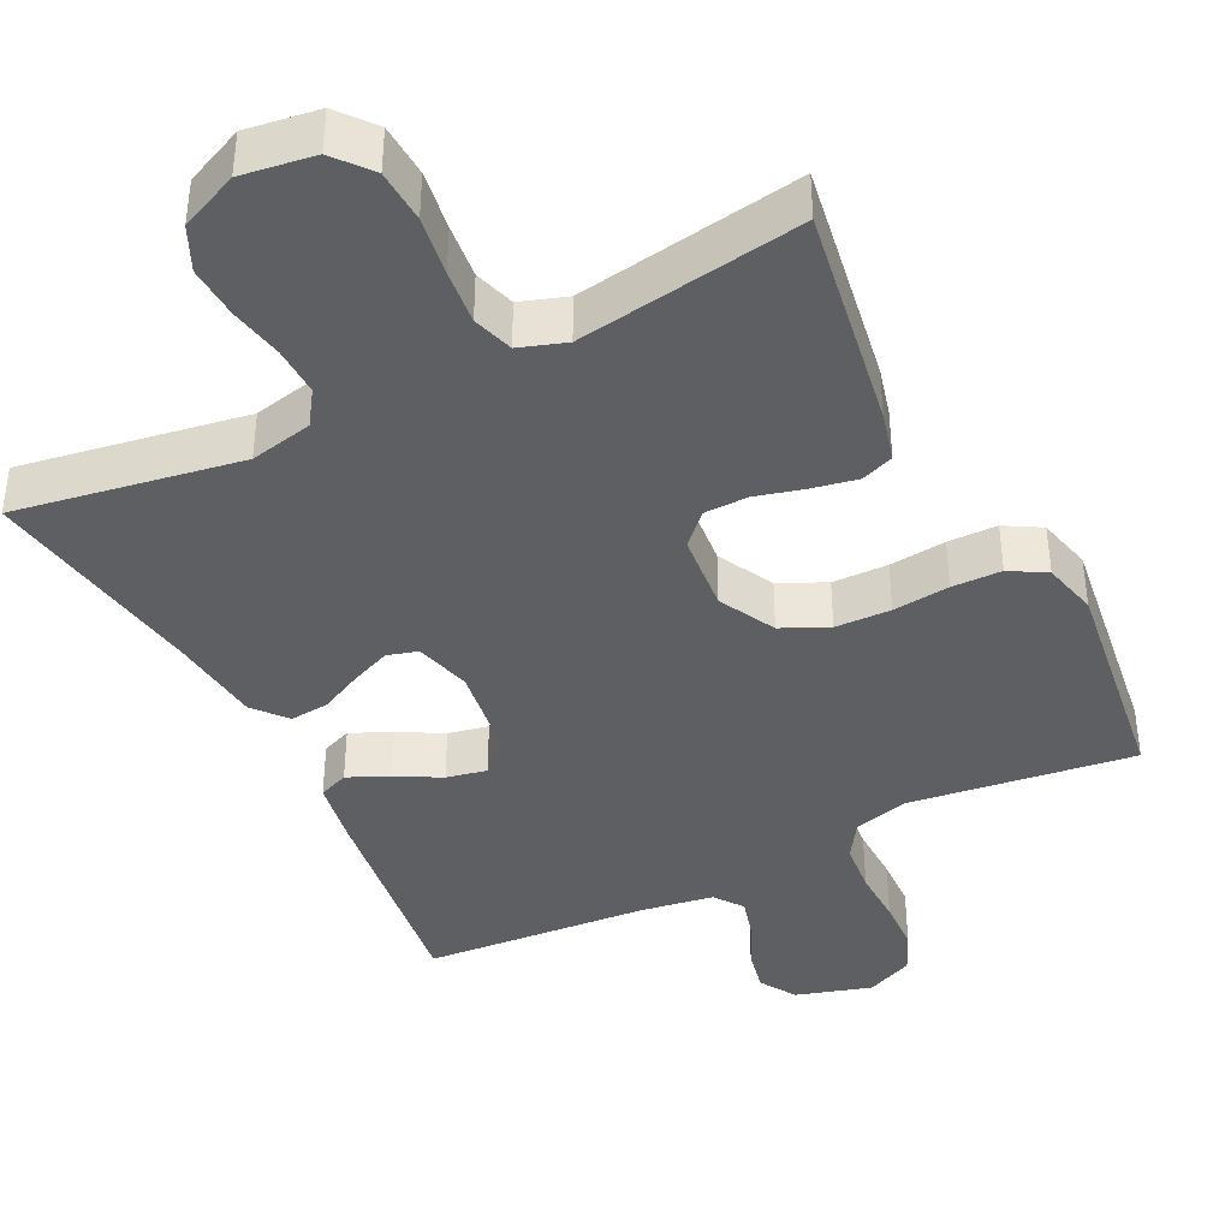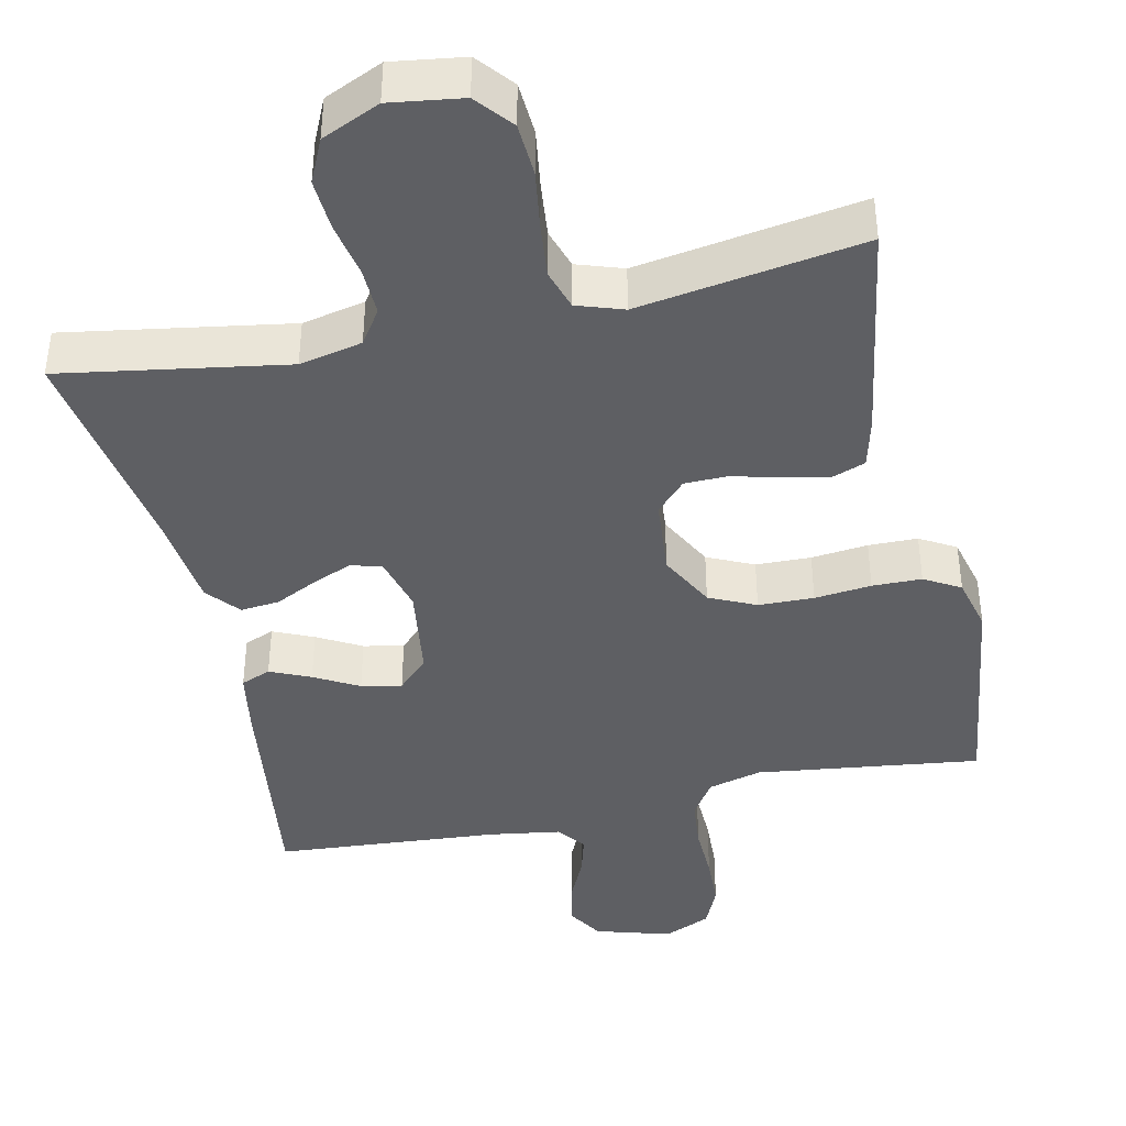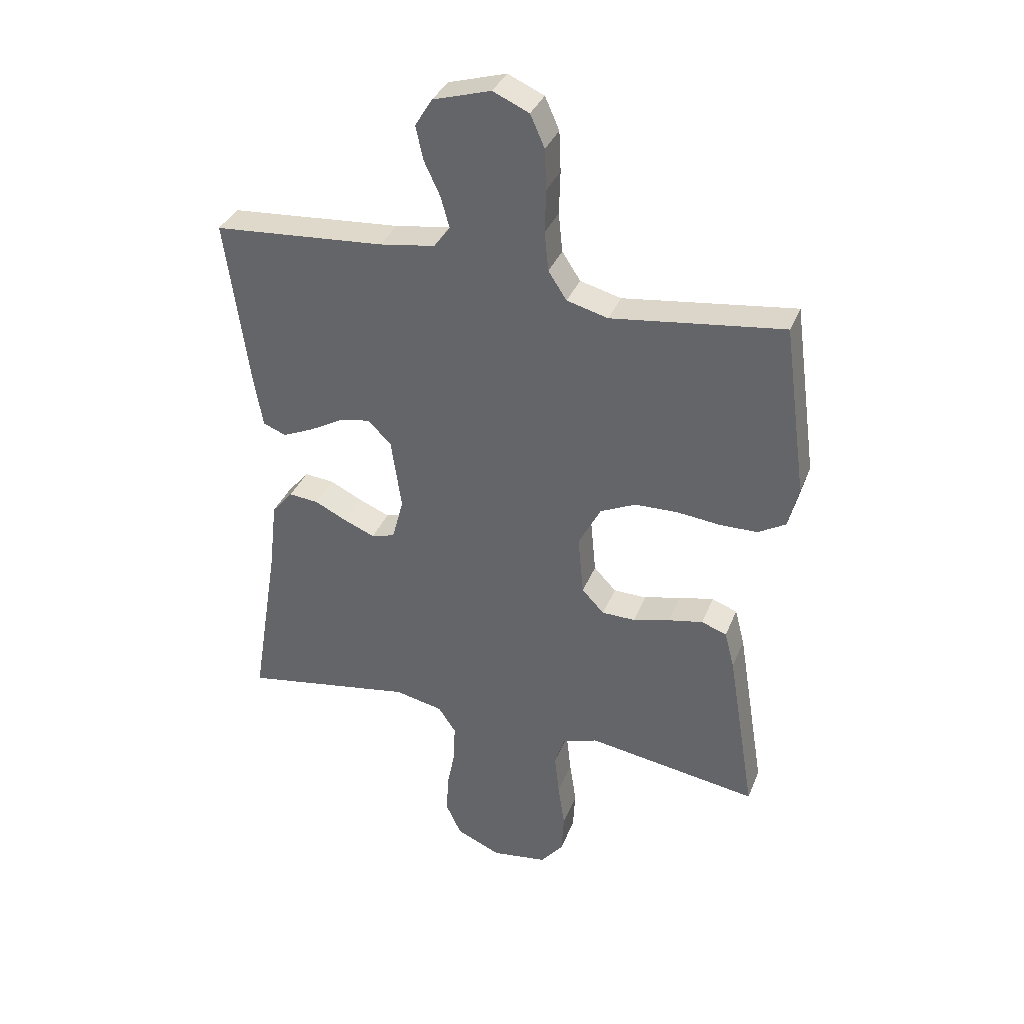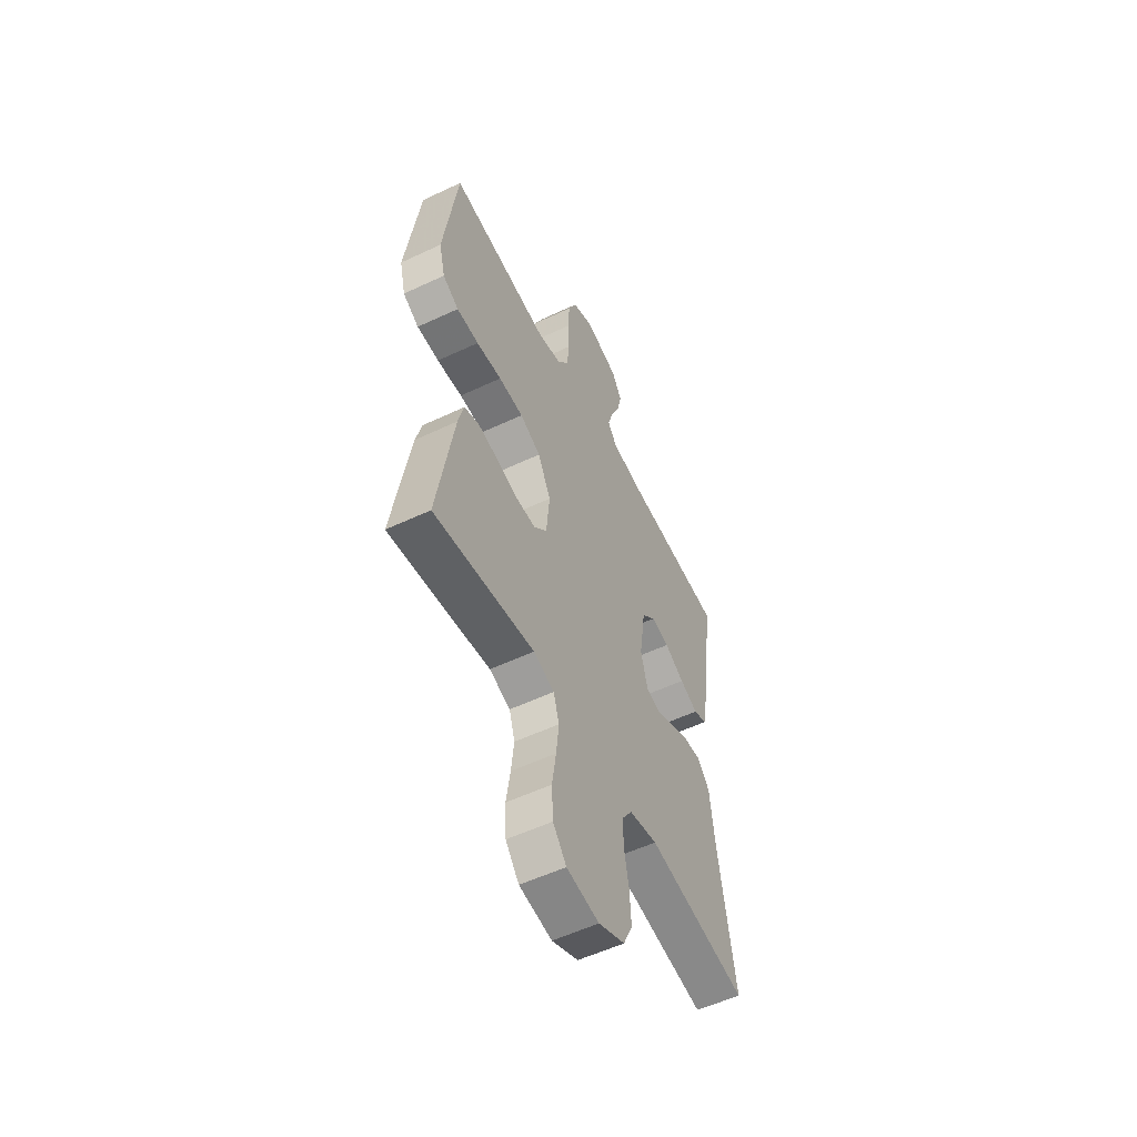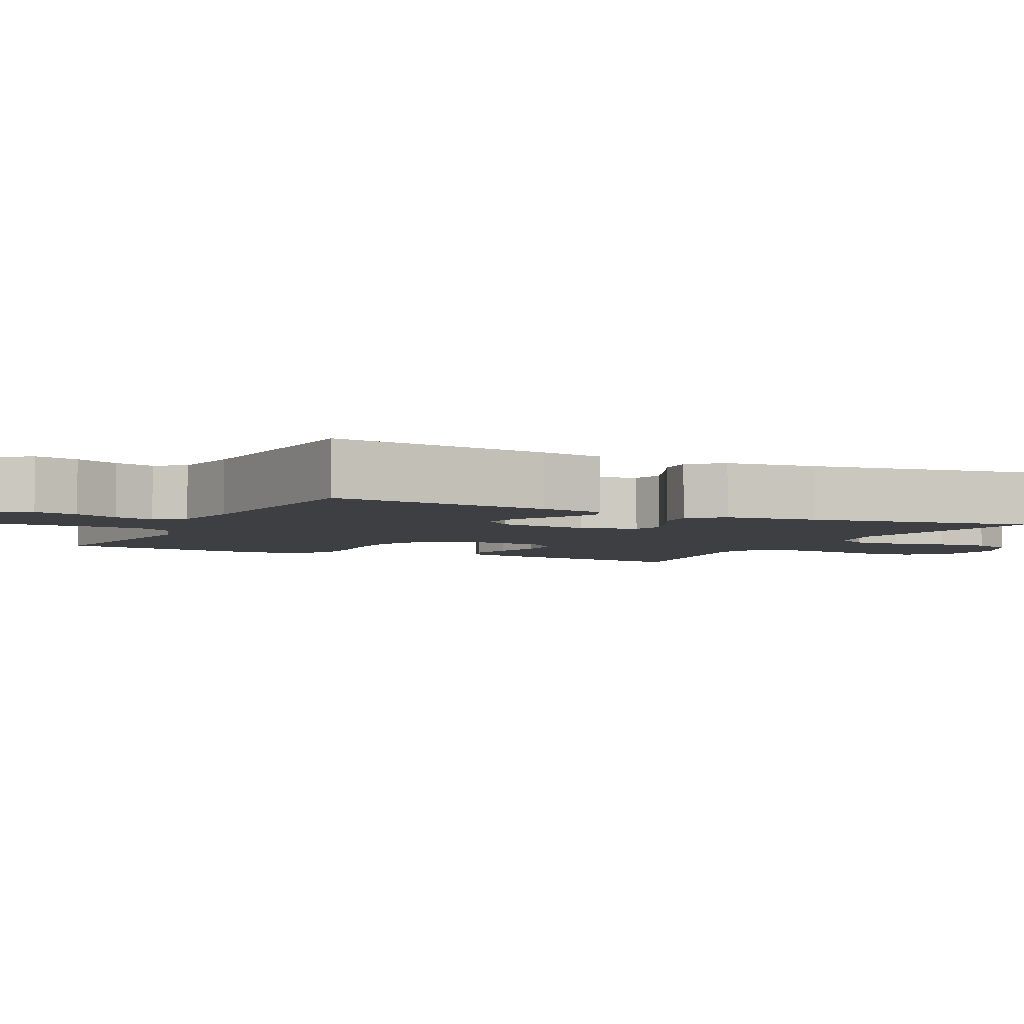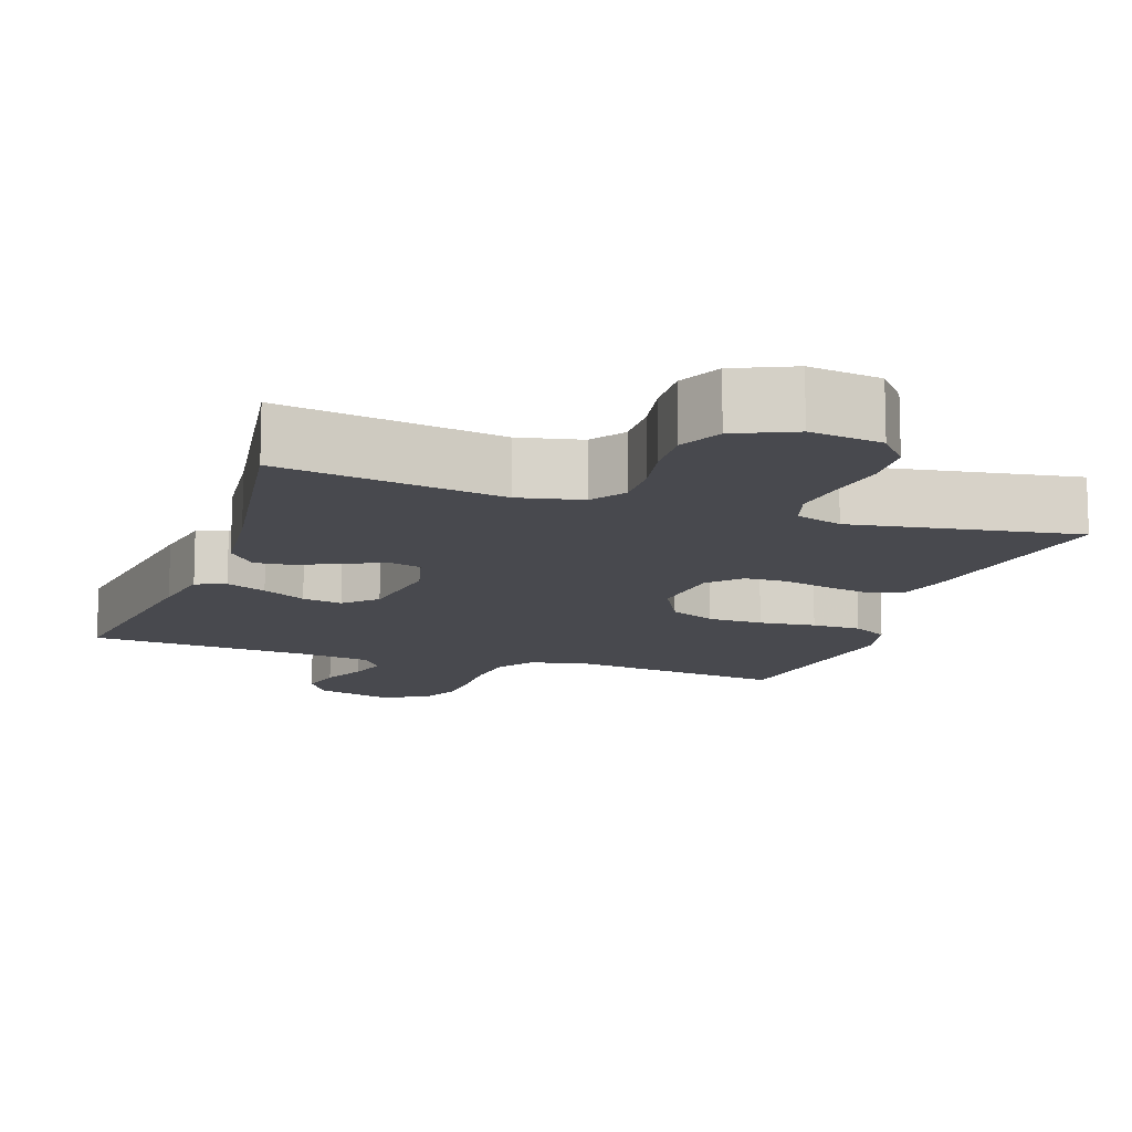
<metadata>
{"format":"obj","ext":"obj","renderer":"f3d","projection":"perspective","resolution":1024,"background":"white","views":[{"elev":-40.2,"azim":-153.4,"up":"+Y"},{"elev":-41.2,"azim":-167.5,"up":"+Y"},{"elev":35.4,"azim":-160.0,"up":"+Z"},{"elev":-55.3,"azim":-63.6,"up":"+Z"},{"elev":-4.3,"azim":63.7,"up":"+Y"},{"elev":-12.7,"azim":161.1,"up":"+Y"}]}
</metadata>
<code>
v 0.5 0.07 -0.5
v 0.2 0.07 -0.45
v 0.116 0.07 -0.468
v 0.085 0.07 -0.514
v 0.087 0.07 -0.579
v 0.101 0.07 -0.651
v 0.105 0.07 -0.721
v 0.078 0.07 -0.779
v 0 0.07 -0.814
v -0.097 0.07 -0.8
v -0.137 0.07 -0.751
v -0.141 0.07 -0.68
v -0.129 0.07 -0.601
v -0.121 0.07 -0.528
v -0.138 0.07 -0.474
v -0.2 0.07 -0.453
v -0.5 0.07 -0.5
v -0.451 0.07 -0.2
v -0.434 0.07 -0.134
v -0.39 0.07 -0.118
v -0.33 0.07 -0.13
v -0.265 0.07 -0.147
v -0.207 0.07 -0.146
v -0.168 0.07 -0.105
v -0.158 0.07 0
v -0.197 0.07 0.075
v -0.259 0.07 0.104
v -0.333 0.07 0.106
v -0.409 0.07 0.098
v -0.475 0.07 0.099
v -0.523 0.07 0.127
v -0.541 0.07 0.2
v -0.5 0.07 0.5
v -0.2 0.07 0.461
v -0.128 0.07 0.48
v -0.096 0.07 0.529
v -0.089 0.07 0.598
v -0.091 0.07 0.673
v -0.088 0.07 0.744
v -0.063 0.07 0.8
v 0 0.07 0.828
v 0.101 0.07 0.798
v 0.131 0.07 0.749
v 0.118 0.07 0.69
v 0.09 0.07 0.63
v 0.075 0.07 0.576
v 0.103 0.07 0.538
v 0.2 0.07 0.523
v 0.5 0.07 0.5
v 0.459 0.07 0.2
v 0.444 0.07 0.114
v 0.404 0.07 0.098
v 0.35 0.07 0.122
v 0.291 0.07 0.155
v 0.237 0.07 0.166
v 0.196 0.07 0.125
v 0.178 0.07 0
v 0.198 0.07 -0.075
v 0.239 0.07 -0.087
v 0.292 0.07 -0.065
v 0.349 0.07 -0.037
v 0.401 0.07 -0.032
v 0.438 0.07 -0.076
v 0.452 0.07 -0.2
v 0.5 0 -0.5
v 0.2 0 -0.45
v 0.116 0 -0.468
v 0.085 0 -0.514
v 0.087 0 -0.579
v 0.101 0 -0.651
v 0.105 0 -0.721
v 0.078 0 -0.779
v 0 0 -0.814
v -0.097 0 -0.8
v -0.137 0 -0.751
v -0.141 0 -0.68
v -0.129 0 -0.601
v -0.121 0 -0.528
v -0.138 0 -0.474
v -0.2 0 -0.453
v -0.5 0 -0.5
v -0.451 0 -0.2
v -0.434 0 -0.134
v -0.39 0 -0.118
v -0.33 0 -0.13
v -0.265 0 -0.147
v -0.207 0 -0.146
v -0.168 0 -0.105
v -0.158 0 0
v -0.197 0 0.075
v -0.259 0 0.104
v -0.333 0 0.106
v -0.409 0 0.098
v -0.475 0 0.099
v -0.523 0 0.127
v -0.541 0 0.2
v -0.5 0 0.5
v -0.2 0 0.461
v -0.128 0 0.48
v -0.096 0 0.529
v -0.089 0 0.598
v -0.091 0 0.673
v -0.088 0 0.744
v -0.063 0 0.8
v 0 0 0.828
v 0.101 0 0.798
v 0.131 0 0.749
v 0.118 0 0.69
v 0.09 0 0.63
v 0.075 0 0.576
v 0.103 0 0.538
v 0.2 0 0.523
v 0.5 0 0.5
v 0.459 0 0.2
v 0.444 0 0.114
v 0.404 0 0.098
v 0.35 0 0.122
v 0.291 0 0.155
v 0.237 0 0.166
v 0.196 0 0.125
v 0.178 0 0
v 0.198 0 -0.075
v 0.239 0 -0.087
v 0.292 0 -0.065
v 0.349 0 -0.037
v 0.401 0 -0.032
v 0.438 0 -0.076
v 0.452 0 -0.2
f 62 63 64
f 61 62 64
f 60 61 64
f 64 1 2
f 60 64 2
f 59 60 2
f 58 59 2 3
f 57 58 3 4
f 56 57 4
f 52 53 54
f 51 52 54
f 50 51 54
f 49 50 54
f 48 49 54
f 47 48 54 55
f 46 47 55 56
f 43 44 45
f 42 43 45
f 41 42 45
f 40 41 45
f 39 40 45
f 38 39 45
f 37 38 45
f 36 37 45 46
f 46 56 4
f 36 46 4
f 35 36 4
f 32 33 34
f 31 32 34
f 30 31 34
f 29 30 34
f 28 29 34
f 27 28 34 35
f 20 21 22
f 19 20 22
f 18 19 22
f 17 18 22
f 16 17 22
f 15 16 22 23
f 14 15 23 24
f 11 12 13
f 10 11 13
f 9 10 13
f 8 9 13
f 7 8 13
f 6 7 13
f 5 6 13
f 5 13 14
f 14 24 25
f 5 14 25
f 4 5 25
f 26 27 35
f 25 26 35
f 4 25 35
f 128 127 126
f 128 126 125
f 128 125 124
f 66 65 128
f 66 128 124
f 66 124 123
f 67 66 123 122
f 68 67 122 121
f 68 121 120
f 118 117 116
f 118 116 115
f 118 115 114
f 118 114 113
f 118 113 112
f 119 118 112 111
f 120 119 111 110
f 109 108 107
f 109 107 106
f 109 106 105
f 109 105 104
f 109 104 103
f 109 103 102
f 109 102 101
f 110 109 101 100
f 68 120 110
f 68 110 100
f 68 100 99
f 98 97 96
f 98 96 95
f 98 95 94
f 98 94 93
f 98 93 92
f 99 98 92 91
f 86 85 84
f 86 84 83
f 86 83 82
f 86 82 81
f 86 81 80
f 87 86 80 79
f 88 87 79 78
f 77 76 75
f 77 75 74
f 77 74 73
f 77 73 72
f 77 72 71
f 77 71 70
f 77 70 69
f 78 77 69
f 89 88 78
f 89 78 69
f 89 69 68
f 99 91 90
f 99 90 89
f 99 89 68
f 1 65 66 2
f 2 66 67 3
f 3 67 68 4
f 4 68 69 5
f 5 69 70 6
f 6 70 71 7
f 7 71 72 8
f 8 72 73 9
f 9 73 74 10
f 10 74 75 11
f 11 75 76 12
f 12 76 77 13
f 13 77 78 14
f 14 78 79 15
f 15 79 80 16
f 16 80 81 17
f 17 81 82 18
f 18 82 83 19
f 19 83 84 20
f 20 84 85 21
f 21 85 86 22
f 22 86 87 23
f 23 87 88 24
f 24 88 89 25
f 25 89 90 26
f 26 90 91 27
f 27 91 92 28
f 28 92 93 29
f 29 93 94 30
f 30 94 95 31
f 31 95 96 32
f 32 96 97 33
f 33 97 98 34
f 34 98 99 35
f 35 99 100 36
f 36 100 101 37
f 37 101 102 38
f 38 102 103 39
f 39 103 104 40
f 40 104 105 41
f 41 105 106 42
f 42 106 107 43
f 43 107 108 44
f 44 108 109 45
f 45 109 110 46
f 46 110 111 47
f 47 111 112 48
f 48 112 113 49
f 49 113 114 50
f 50 114 115 51
f 51 115 116 52
f 52 116 117 53
f 53 117 118 54
f 54 118 119 55
f 55 119 120 56
f 56 120 121 57
f 57 121 122 58
f 58 122 123 59
f 59 123 124 60
f 60 124 125 61
f 61 125 126 62
f 62 126 127 63
f 63 127 128 64
f 64 128 65 1

</code>
